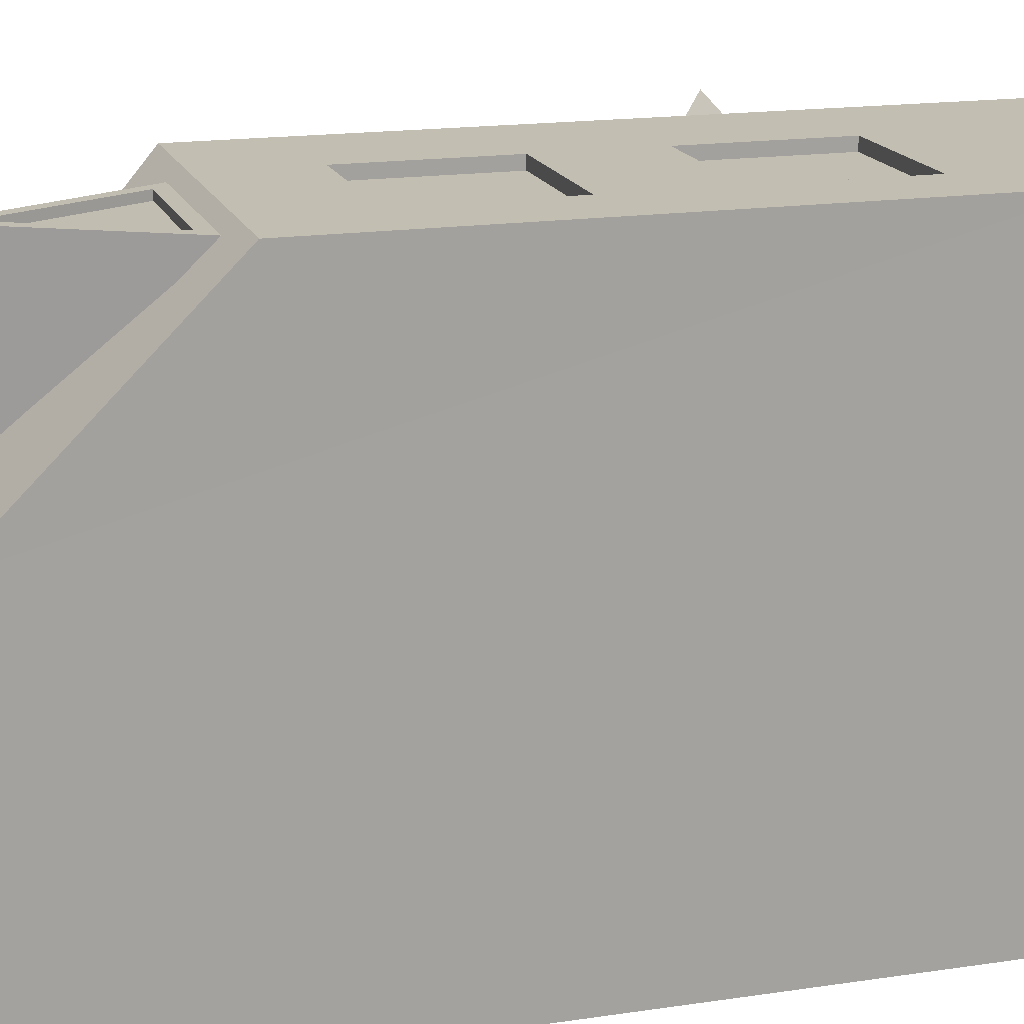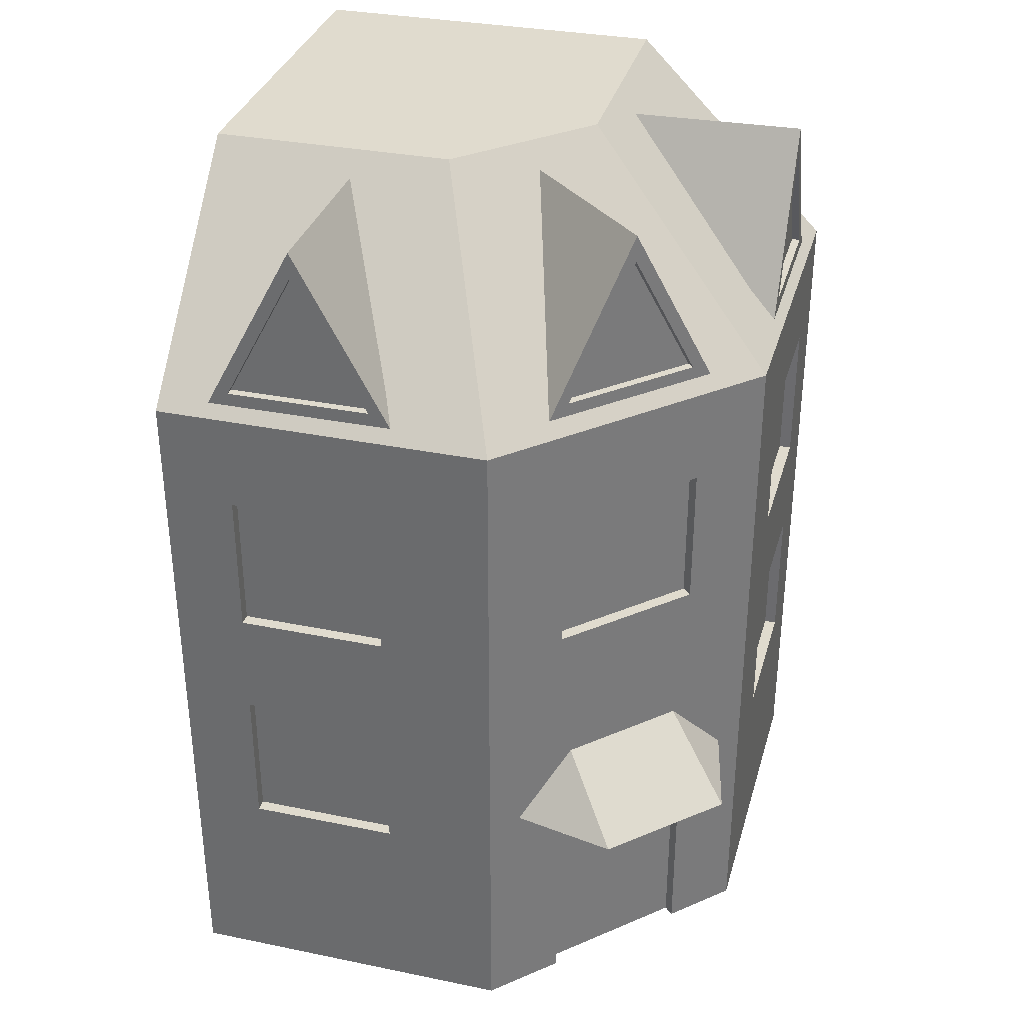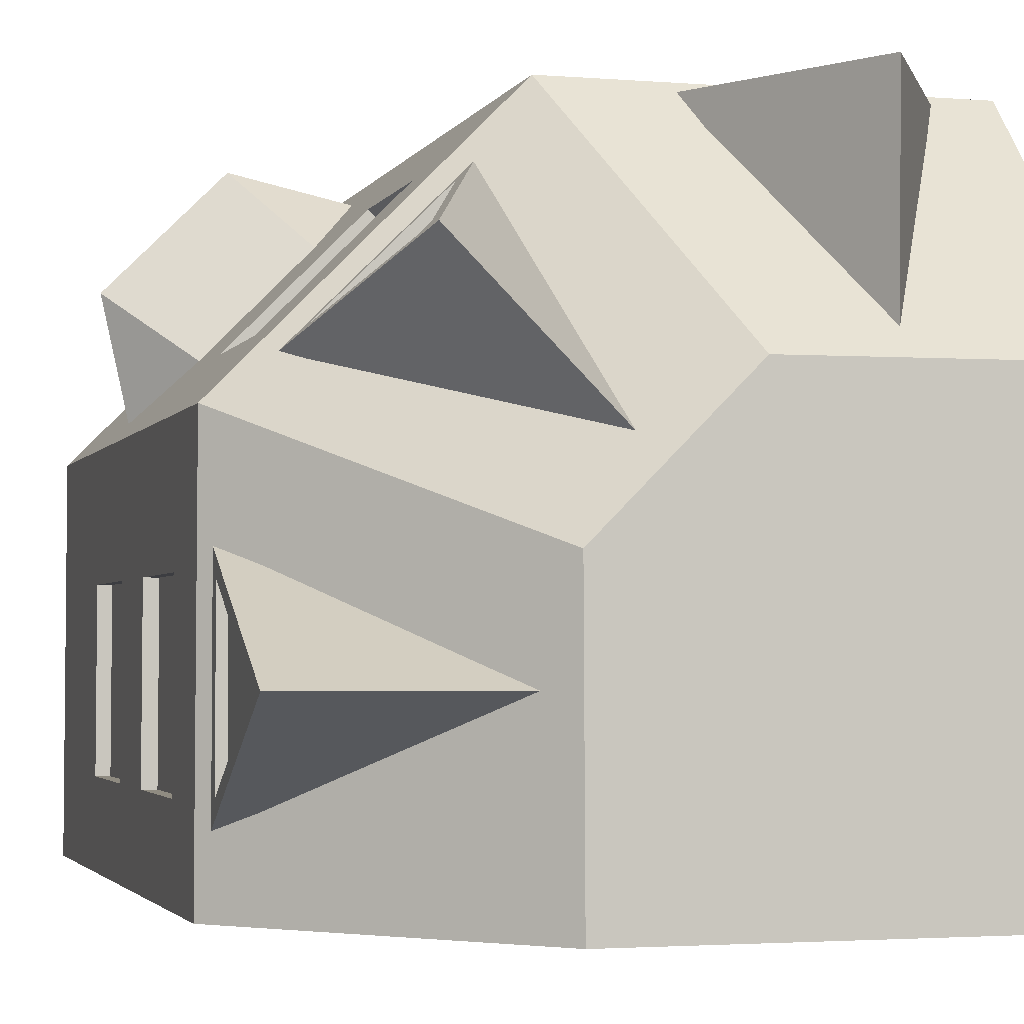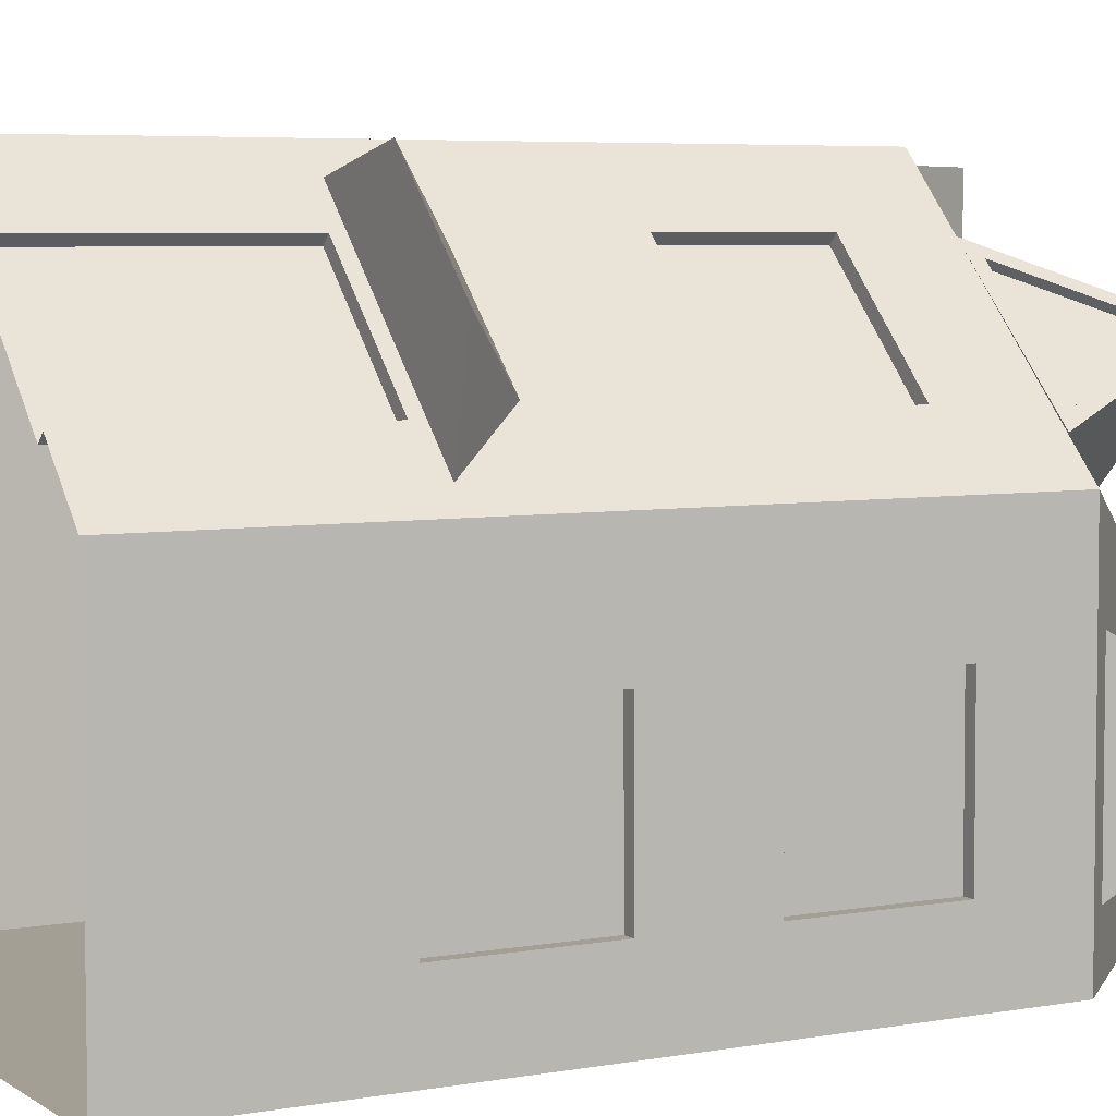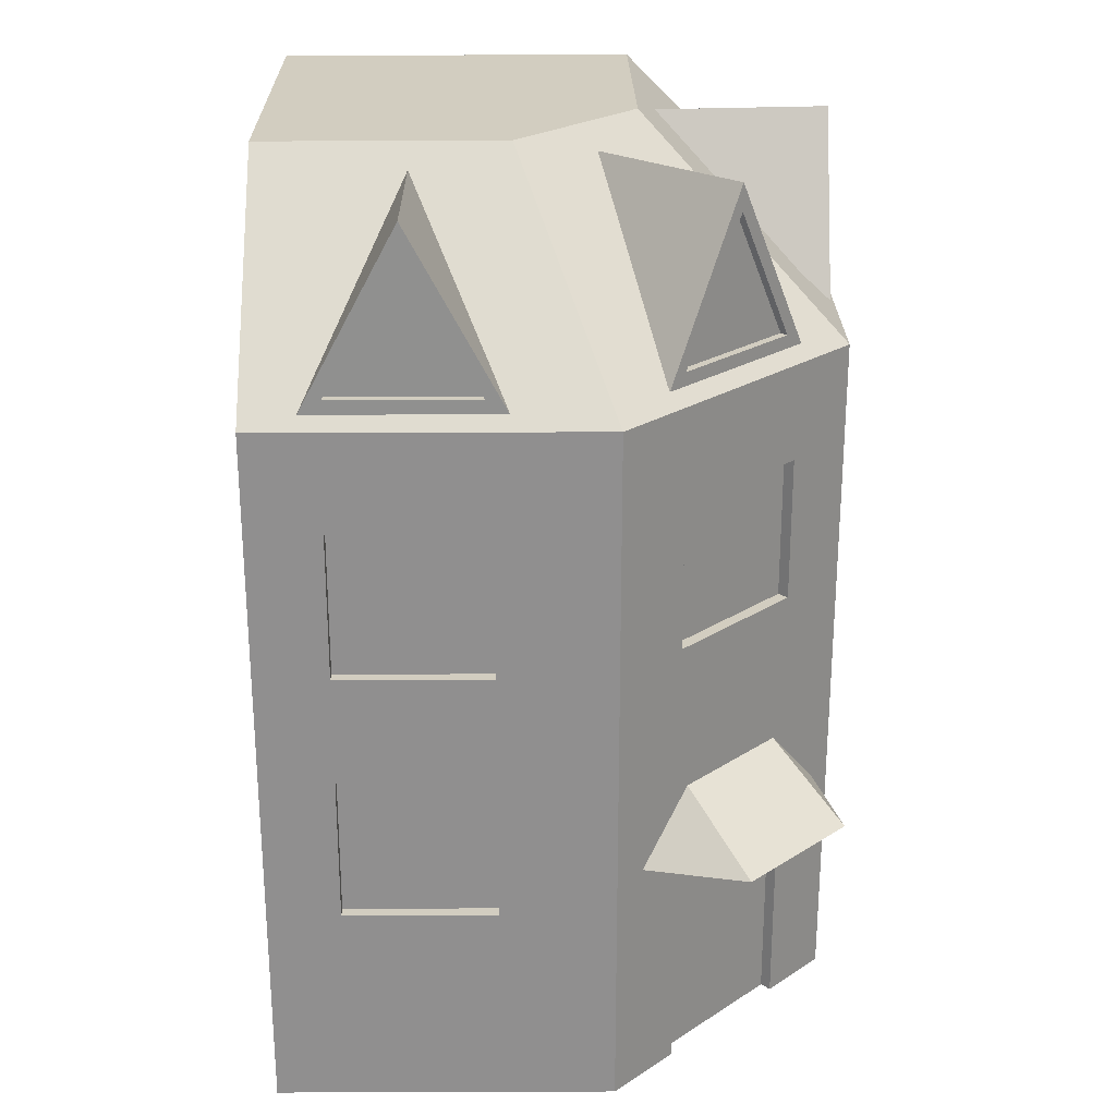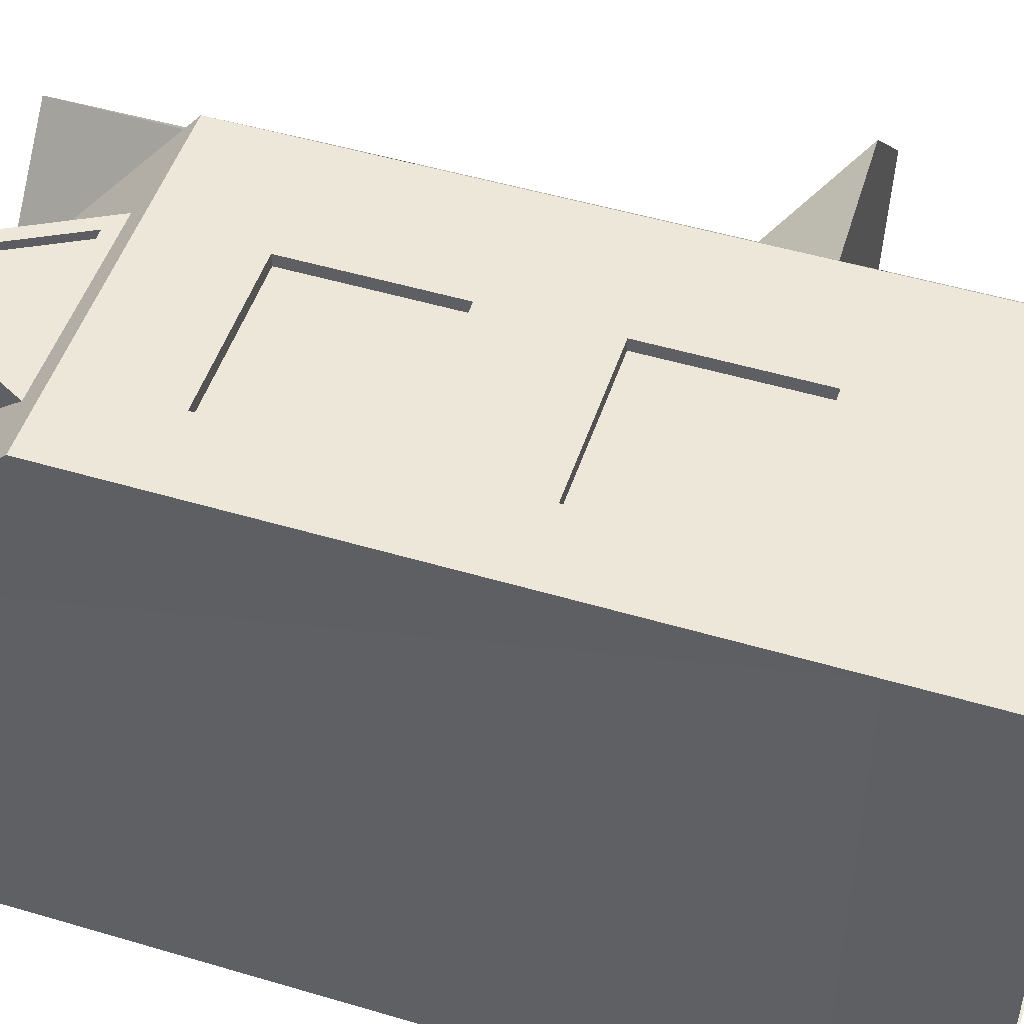
<metadata>
{"format":"obj","ext":"obj","renderer":"f3d","projection":"perspective","resolution":1024,"background":"white","views":[{"elev":16.9,"azim":-106.9,"up":"+Z"},{"elev":33.7,"azim":15.2,"up":"+Y"},{"elev":-2.6,"azim":165.0,"up":"+Z"},{"elev":5.5,"azim":61.3,"up":"+Z"},{"elev":24.6,"azim":-0.7,"up":"+Y"},{"elev":49.7,"azim":-71.8,"up":"+Z"}]}
</metadata>
<code>
o naroznikTrojkatPomaranczowy
v 0.4593 2.152 2.241
v 1.014 2.846 1.805
v 2.263 2.152 0.4569
v 1.822 2.846 1.006
v 1.614 2.152 2.498
v 2.517 2.152 1.604
v 0.1954 7.867 0.1357
v 0.8689 6.367 1.963
v 1.451 7.902 1.387
v 2.034 6.367 0.8107
v 1.451 7.665 1.387
v 1.899 6.486 0.9446
v 1.004 6.486 1.829
v 1.4 7.665 1.336
v 1.847 6.486 0.8934
v 0.9528 6.486 1.778
v 0.6359 7.872 -1.143
v 2.414 6.367 -0.3232
v 2.415 7.902 -1.14
v 2.417 6.367 -1.956
v 2.415 7.665 -1.14
v 2.416 6.486 -1.766
v 2.414 6.486 -0.5129
v 2.342 7.665 -1.14
v 2.343 6.486 -1.766
v 2.341 6.486 -0.513
v -1.21 7.872 0.6666
v -2.035 6.367 2.432
v -1.213 7.902 2.433
v -0.3908 6.367 2.434
v -1.213 7.665 2.433
v -0.5819 6.486 2.434
v -1.844 6.486 2.432
v -1.213 7.665 2.361
v -0.5817 6.486 2.362
v -1.844 6.486 2.36
v -2.5 -2e-06 -2.496
v -2.5 8.067 -2.496
v 2.497 -2e-06 -2.492
v 2.497 6.25 -2.492
v 0.6828 8.067 -2.515
v 2.497 1.108 -2.492
v -2.5 1.108 -2.496
v -2.5 -2e-06 2.5
v -2.5 6.25 2.5
v -2.497 8.067 0.6994
v -2.5 1.108 2.5
v 2.484 6.25 0.5086
v 0.4797 6.25 2.52
v 0.6931 8.067 -0.3782
v -0.3661 8.067 0.6933
v 2.484 1.108 0.5086
v 0.4797 1.108 2.52
v 2.484 -1e-06 0.5086
v 0.4797 -1e-06 2.52
v 1.012 1.108 1.986
v 1.012 -1e-06 1.986
v 1.996 1.108 0.9979
v 1.996 -1e-06 0.9979
v 1.012 3.141 1.986
v 1.996 3.141 0.9979
v 2.488 3.141 -0.4515
v 2.494 3.141 -1.814
v -0.5259 3.141 2.513
v -1.862 3.141 2.504
v 2.488 1.848 -0.4515
v 2.494 1.848 -1.814
v 1.012 2.039 1.986
v 1.996 2.039 0.9979
v -0.5259 1.848 2.513
v -1.862 1.848 2.504
v 1.012 5.39 1.986
v 1.996 5.39 0.9979
v -0.5259 5.39 2.513
v -1.862 5.39 2.504
v 2.488 5.39 -0.4515
v 2.494 5.39 -1.814
v 2.488 4.101 -0.4515
v 2.494 4.101 -1.814
v 1.012 4.101 1.986
v 1.996 4.101 0.9979
v -0.5259 4.101 2.513
v -1.862 4.101 2.504
v -0.5251 1.848 2.407
v -0.5251 3.141 2.407
v -1.861 1.848 2.398
v -1.861 3.141 2.398
v -0.5251 4.101 2.407
v -0.5251 5.39 2.407
v -1.861 4.101 2.398
v -1.861 5.39 2.398
v 2.387 3.141 -1.815
v 2.381 3.141 -0.4519
v 2.381 1.848 -0.4519
v 2.387 1.848 -1.815
v 2.387 5.39 -1.815
v 2.381 5.39 -0.4519
v 2.381 4.101 -0.4519
v 2.387 4.101 -1.815
v 0.9357 4.101 1.911
v 0.9357 5.39 1.911
v 1.92 4.101 0.9231
v 1.92 5.39 0.9231
v 0.9357 1.108 1.911
v 0.9357 -1e-06 1.911
v 1.92 1.108 0.9231
v 1.92 -1e-06 0.9231
v 0.9357 2.039 1.911
v 1.92 2.039 0.9231
f 3 6 5 1
f 6 4 2 5
f 1 5 2
f 4 6 3
f 7 9 10
f 9 8 13 11
f 8 9 7
f 11 13 16 14
f 8 10 12 13
f 10 9 11 12
f 15 14 16
f 13 12 15 16
f 12 11 14 15
f 17 19 20
f 19 18 23 21
f 18 19 17
f 21 23 26 24
f 18 20 22 23
f 20 19 21 22
f 25 24 26
f 23 22 25 26
f 22 21 24 25
f 27 29 30
f 29 28 33 31
f 28 29 27
f 31 33 36 34
f 28 30 32 33
f 30 29 31 32
f 35 34 36
f 33 32 35 36
f 32 31 34 35
f 37 43 42 39
f 42 43 38 41
f 37 44 47 43
f 47 46 38 43
f 41 38 46 51 50
f 57 56 53 55
f 69 58 52
f 53 56 68
f 48 50 51 49
f 54 52 58 59
f 77 40 48 76
f 39 42 52 54
f 40 41 50 48
f 71 47 53 70
f 47 71 65
f 55 53 47 44
f 49 51 46 45
f 45 47 65 83
f 83 65 64 82
f 66 67 95 94
f 80 60 61 81
f 49 53 60 80
f 82 64 53 49
f 81 61 52 48
f 66 62 52
f 42 67 66 52
f 74 75 91 89
f 60 68 69 61
f 53 68 60
f 64 70 53
f 61 69 52
f 67 42 63
f 47 45 46
f 49 72 73 48
f 45 75 74 49
f 40 77 79
f 62 66 94 93
f 78 76 48
f 62 78 48 52
f 63 79 78 62
f 42 40 79 63
f 73 81 48
f 74 82 49
f 49 80 72
f 81 73 103 102
f 83 82 88 90
f 45 83 75
f 87 86 84 85
f 91 90 88 89
f 75 83 90 91
f 70 64 85 84
f 64 65 87 85
f 65 71 86 87
f 71 70 84 86
f 82 74 89 88
f 95 92 93 94
f 99 96 97 98
f 76 78 98 97
f 78 79 99 98
f 63 62 93 92
f 67 63 92 95
f 77 76 97 96
f 79 77 96 99
f 101 100 102 103
f 73 72 101 103
f 80 81 102 100
f 72 80 100 101
f 107 106 109 108 104 105
f 59 58 106 107
f 68 56 104 108
f 69 68 108 109
f 58 69 109 106
f 56 57 105 104
f 42 41 40

</code>
